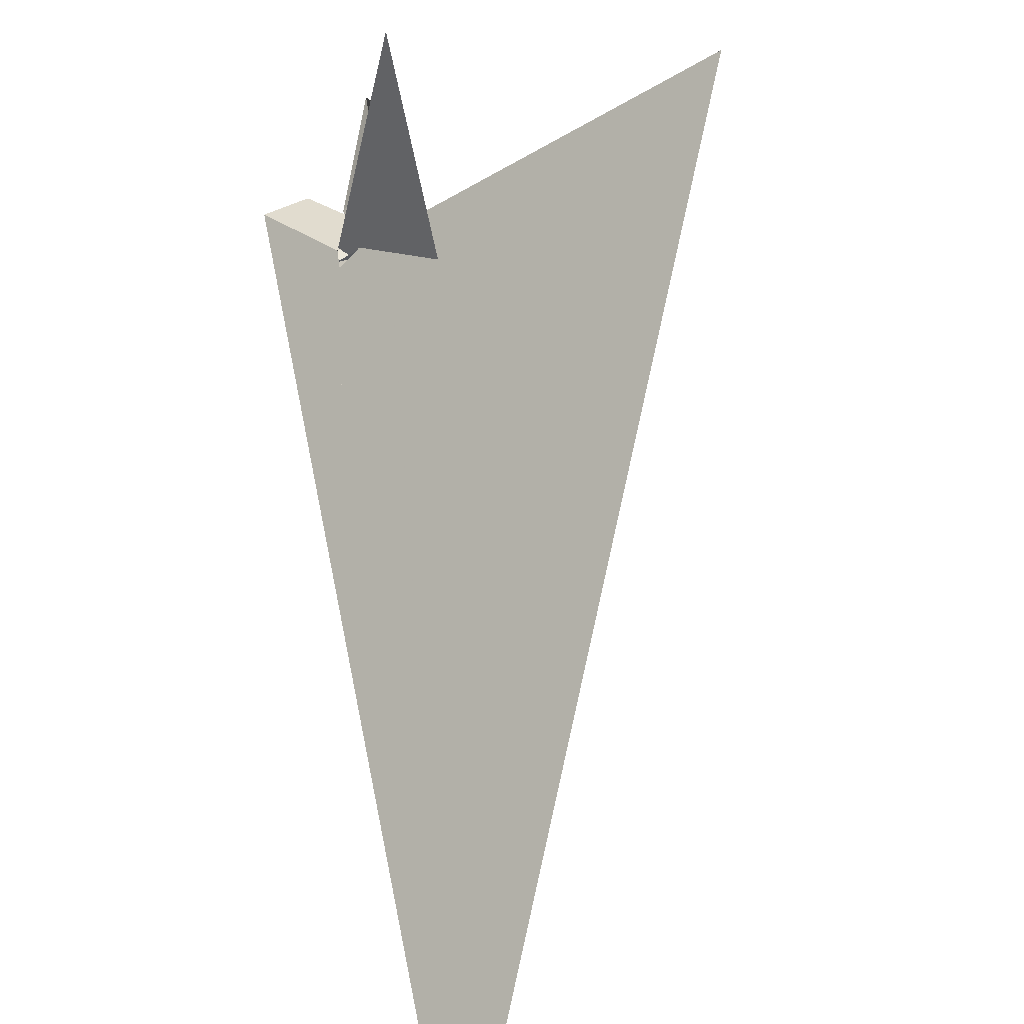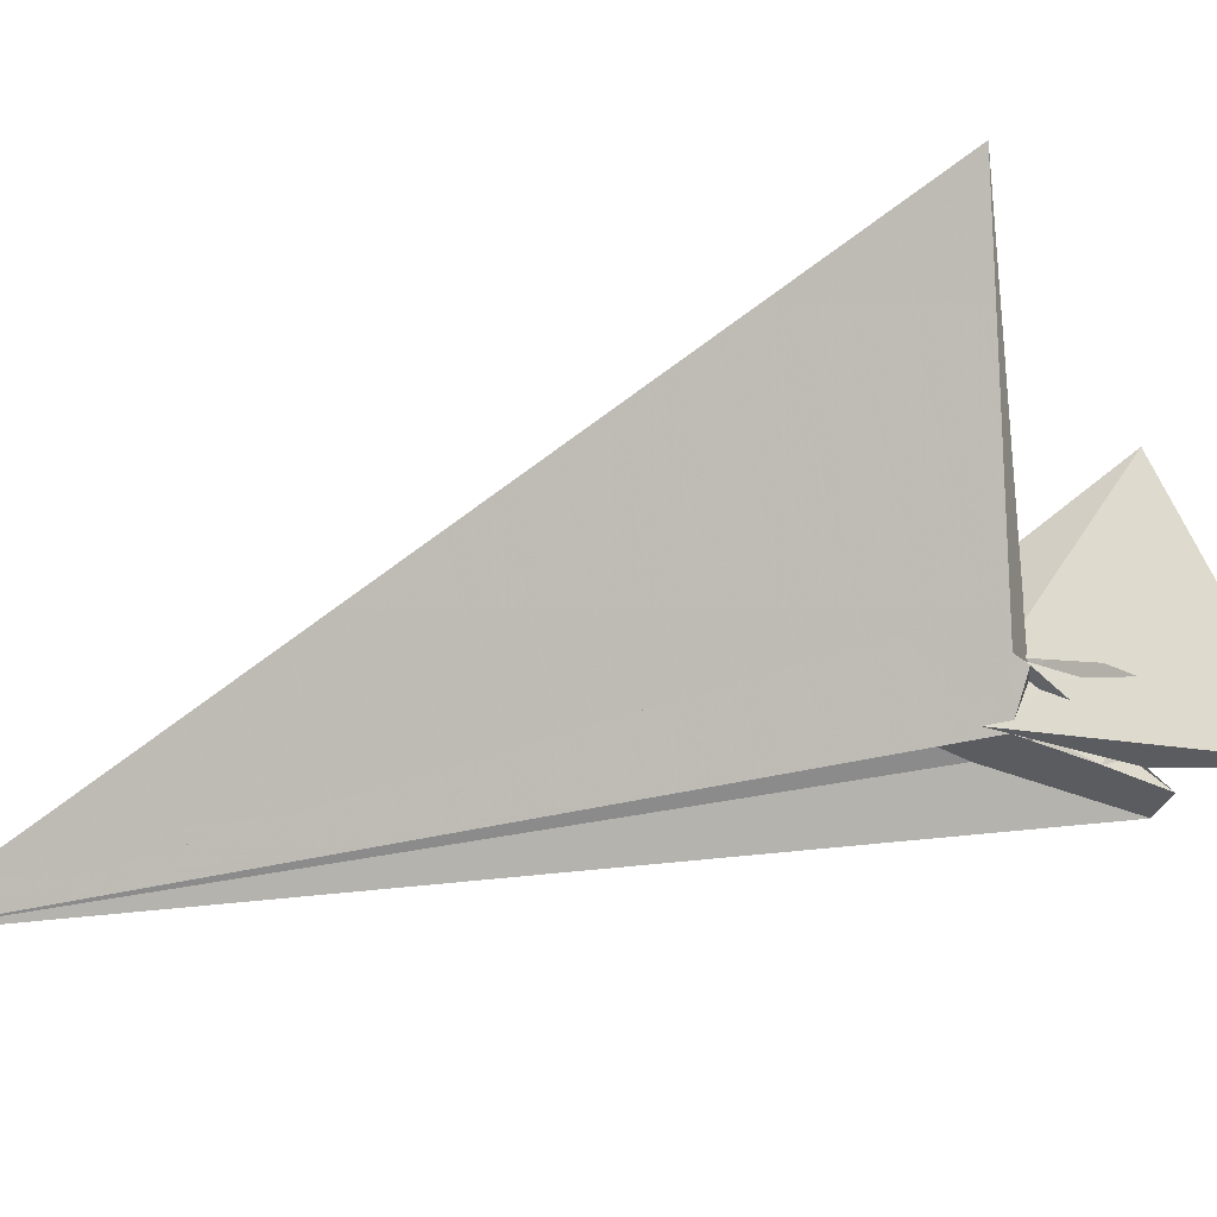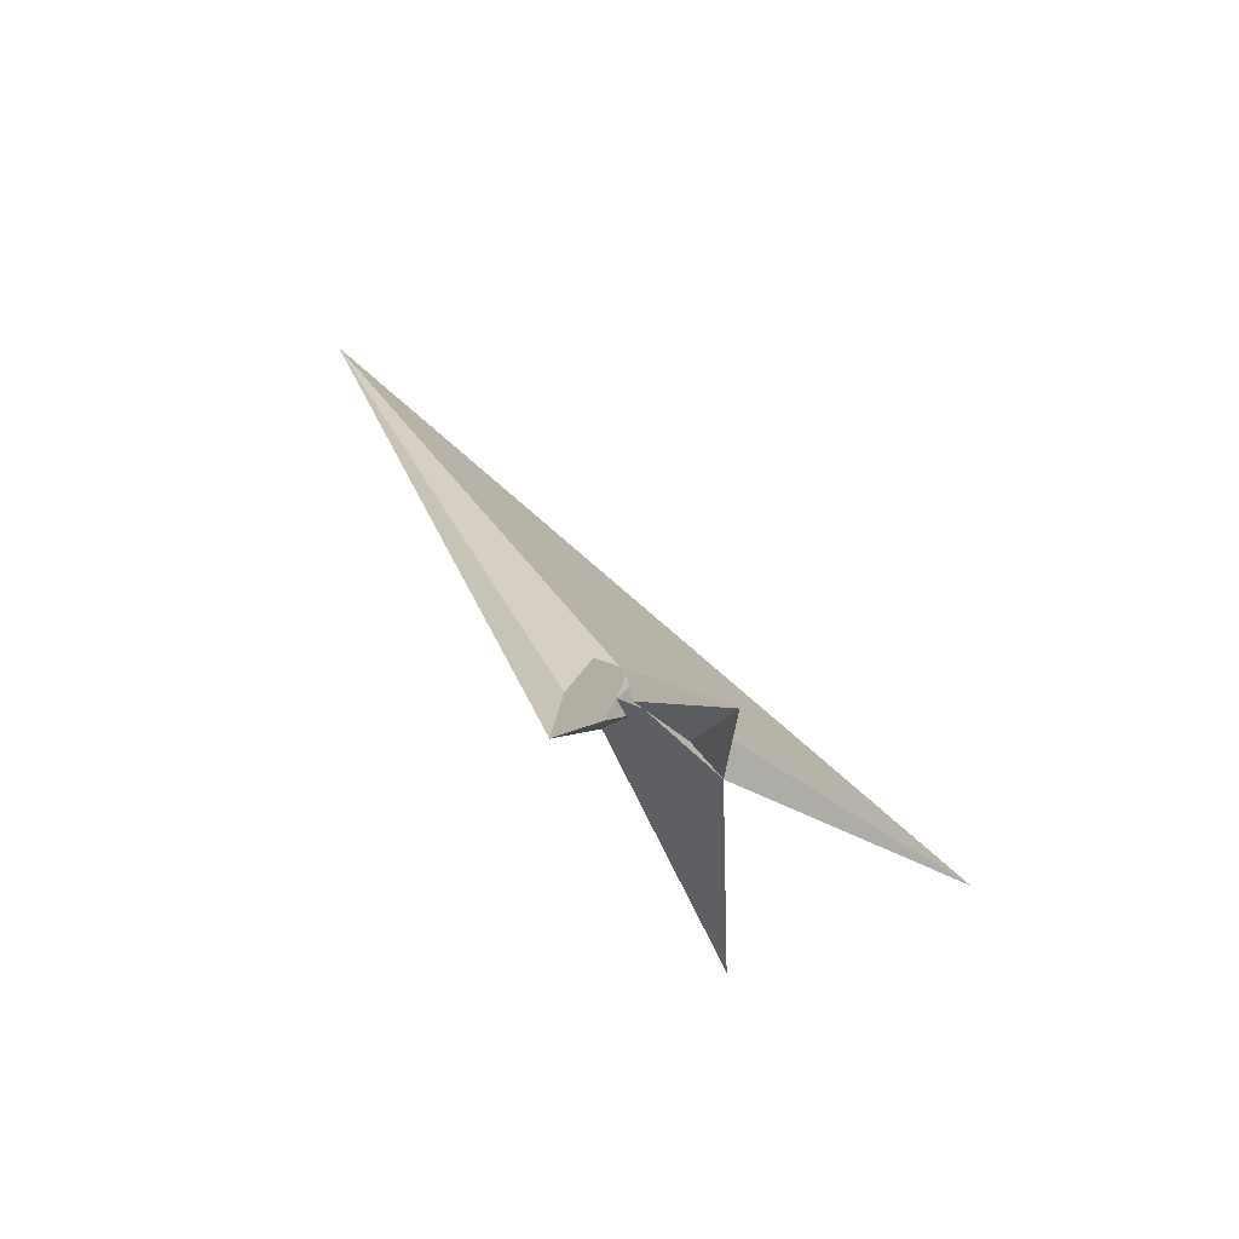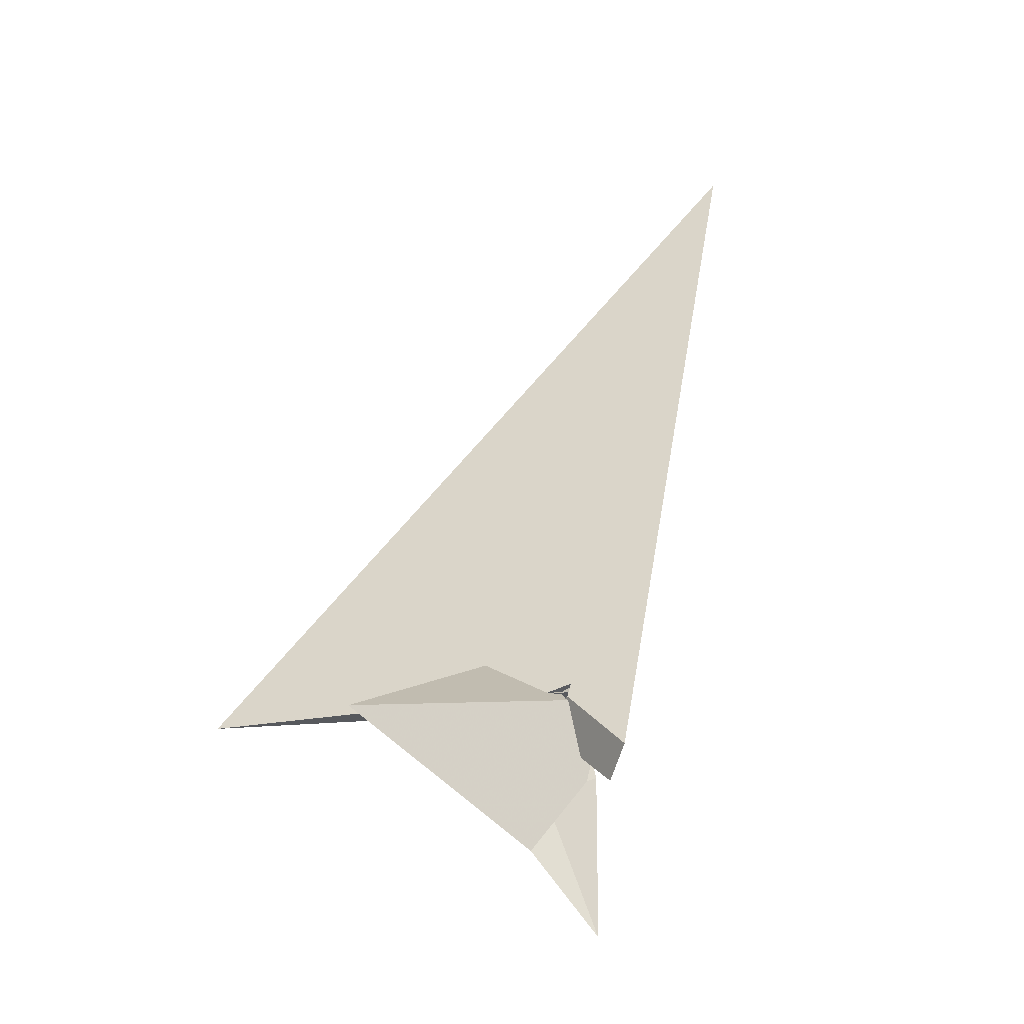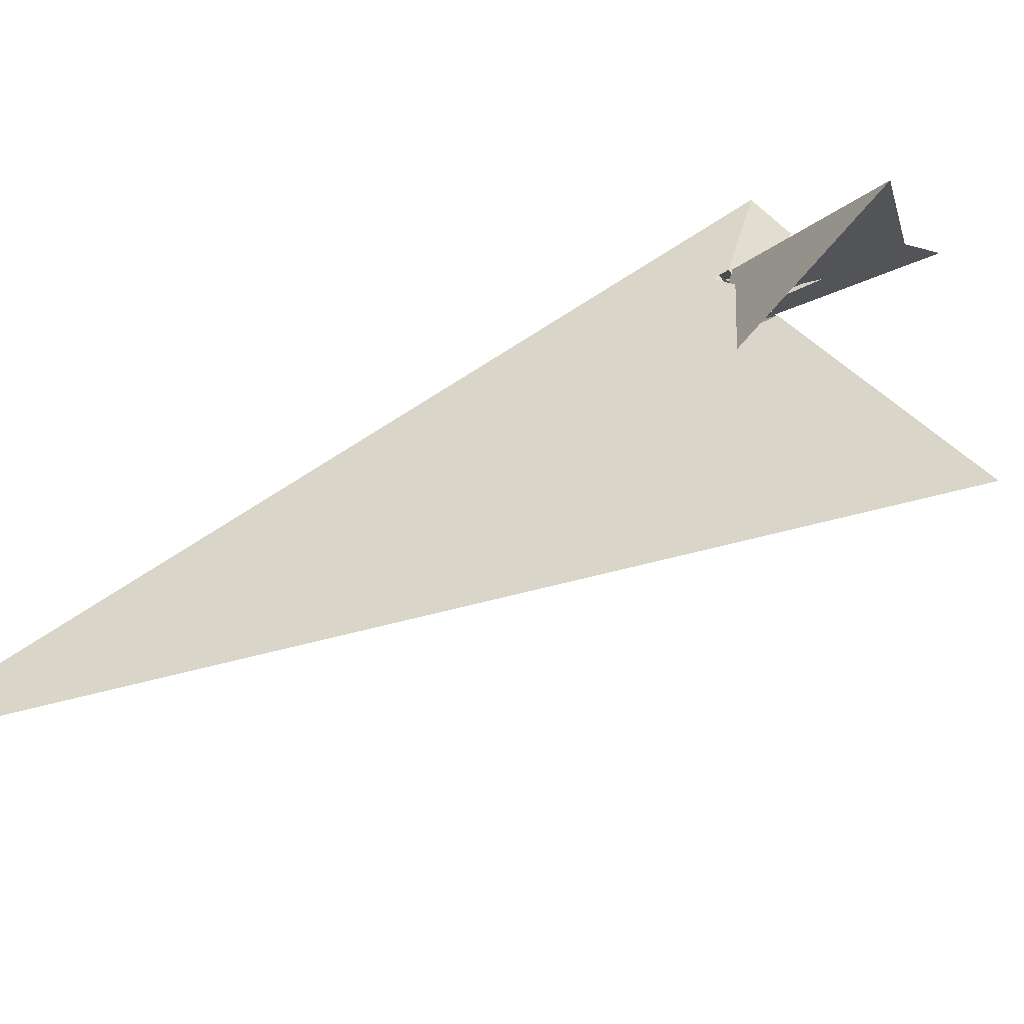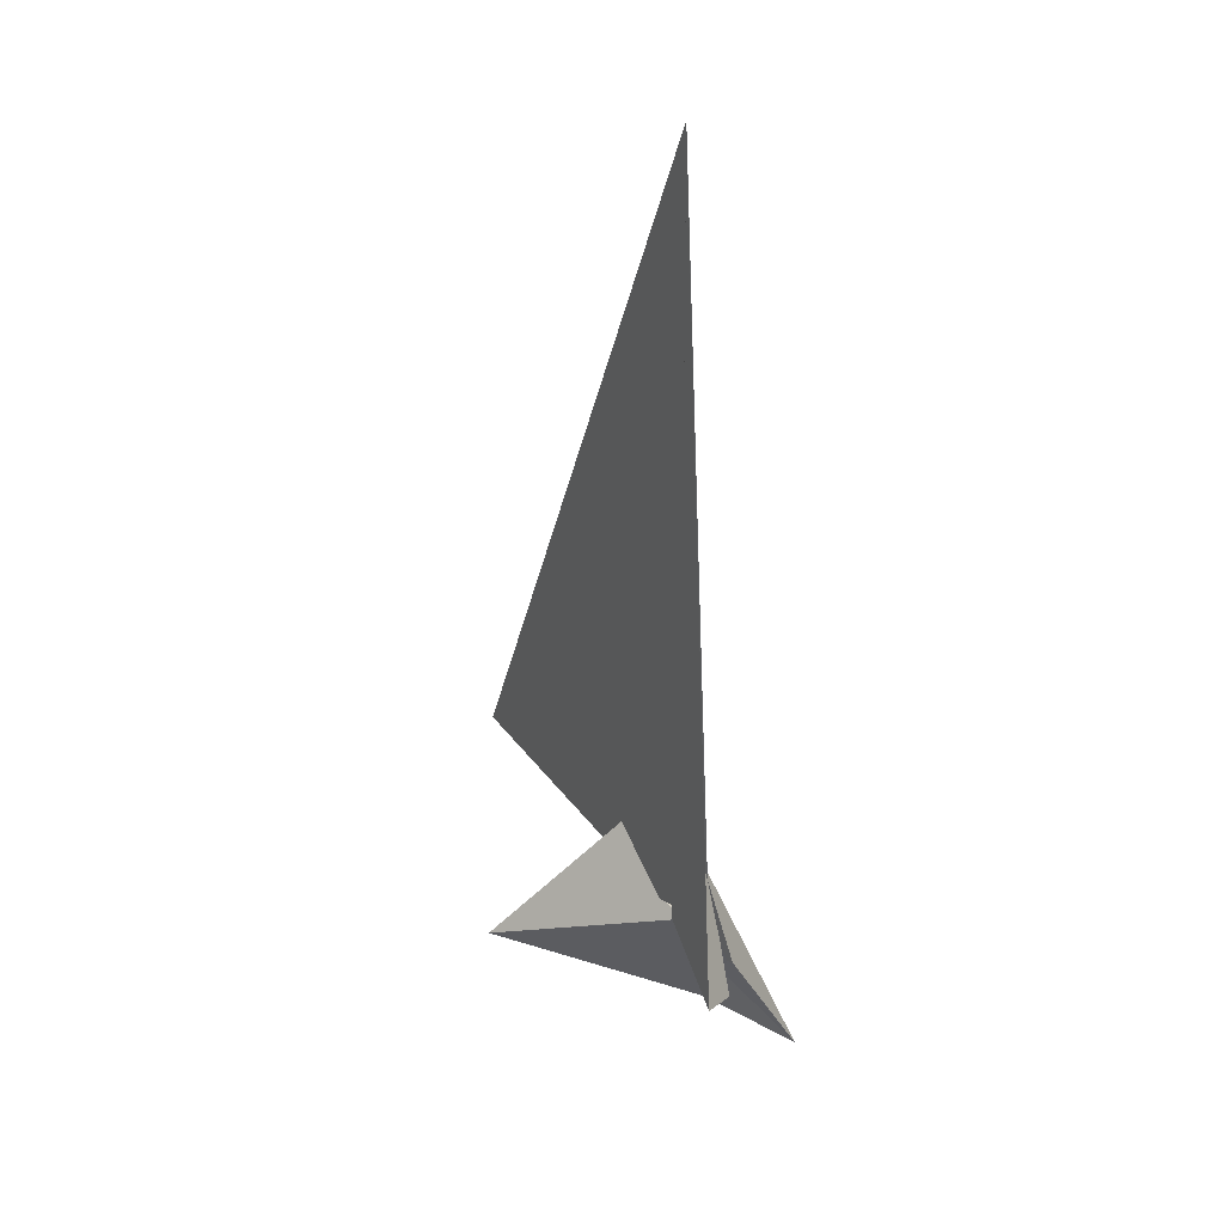
<metadata>
{"format":"obj","ext":"obj","renderer":"f3d","projection":"perspective","resolution":1024,"background":"white","views":[{"elev":70.2,"azim":152.3,"up":"+Z"},{"elev":-45.5,"azim":-98.3,"up":"+Z"},{"elev":-62.1,"azim":-176.0,"up":"+Y"},{"elev":-57.0,"azim":54.3,"up":"+Y"},{"elev":72.2,"azim":-139.7,"up":"+Z"},{"elev":16.1,"azim":98.3,"up":"+Y"}]}
</metadata>
<code>
v -2.958 11.77 -11.98
v -24.02 7.427 4.674
v 174.2 439.6 -17.11
v -20.32 56.07 18.26
v -11.11 -40.16 -22.86
v -44.49 -78.32 -7.265
v -6.652 -38.92 -26.28
v -166.3 45.02 140.2
v -7.005 11.16 -8.702
v -27.67 63.06 27.01
v -25.84 14.43 8.658
v 19.65 3.806 1.242
v 5.125 3.545 5.995
v 19.18 3.449 2.255
v -3.775 -0.1262 17.56
v 0.7275 0.8775 13.81
v -7.248 10.69 -8.111
v -7.752 9.896 -6.01
v 11.2 8.576 -8.116
v -13.73 5.502 6.505
v 14.39 -2.484 2.502
v -14.29 -15.12 10.99
v 3.396 -3.083 6.07
v 27.14 19.34 -0.06121
v 14.32 65.4 7.578
v -8.931 10.42 11.12
v -17.46 9.231 13.84
v -0.4668 -25.46 -16.79
v 10.7 -6.256 6.2
v -40.86 -44.87 119.4
v 9.725 -7.763 4.933
v 0.9688 -24.4 -20.01
v 17.52 -1.08 -8.511
v -16.67 -5.291 25.5
v -52.65 -108 -59.34
v 4.712 0.3461 8.775
v 4.769 0.3246 8.686
v -8.45 14.03 23.71
v -39.64 54.78 53.79
v 30.87 -51.62 -17.13
v -27.83 8.26 36.06
v -10.09 7.175 8.678
v 14.64 0.3972 -9.087
v 5.935 -53.68 -25.92
f 1 2 11 8 3 4 10 9 6 5 7
f 1 2 20 17 18 16 15 14 12 13 19
f 3 4 13 12 21 27 22 23 26 25 24
f 5 6 30 31 29 14 12 21 33 32 28
f 5 7 35 34 15 16 36 37 23 22 28
f 3 8 41 39 38 34 15 14 29 40 24
f 6 9 17 18 42 26 25 35 34 38 30
f 4 10 39 38 30 31 37 36 43 19 13
f 1 7 35 25 24 40 44 32 33 43 19
f 9 10 39 41 27 22 28 32 44 20 17
f 8 11 42 18 16 36 43 33 21 27 41
f 2 11 42 26 23 37 31 29 40 44 20

</code>
